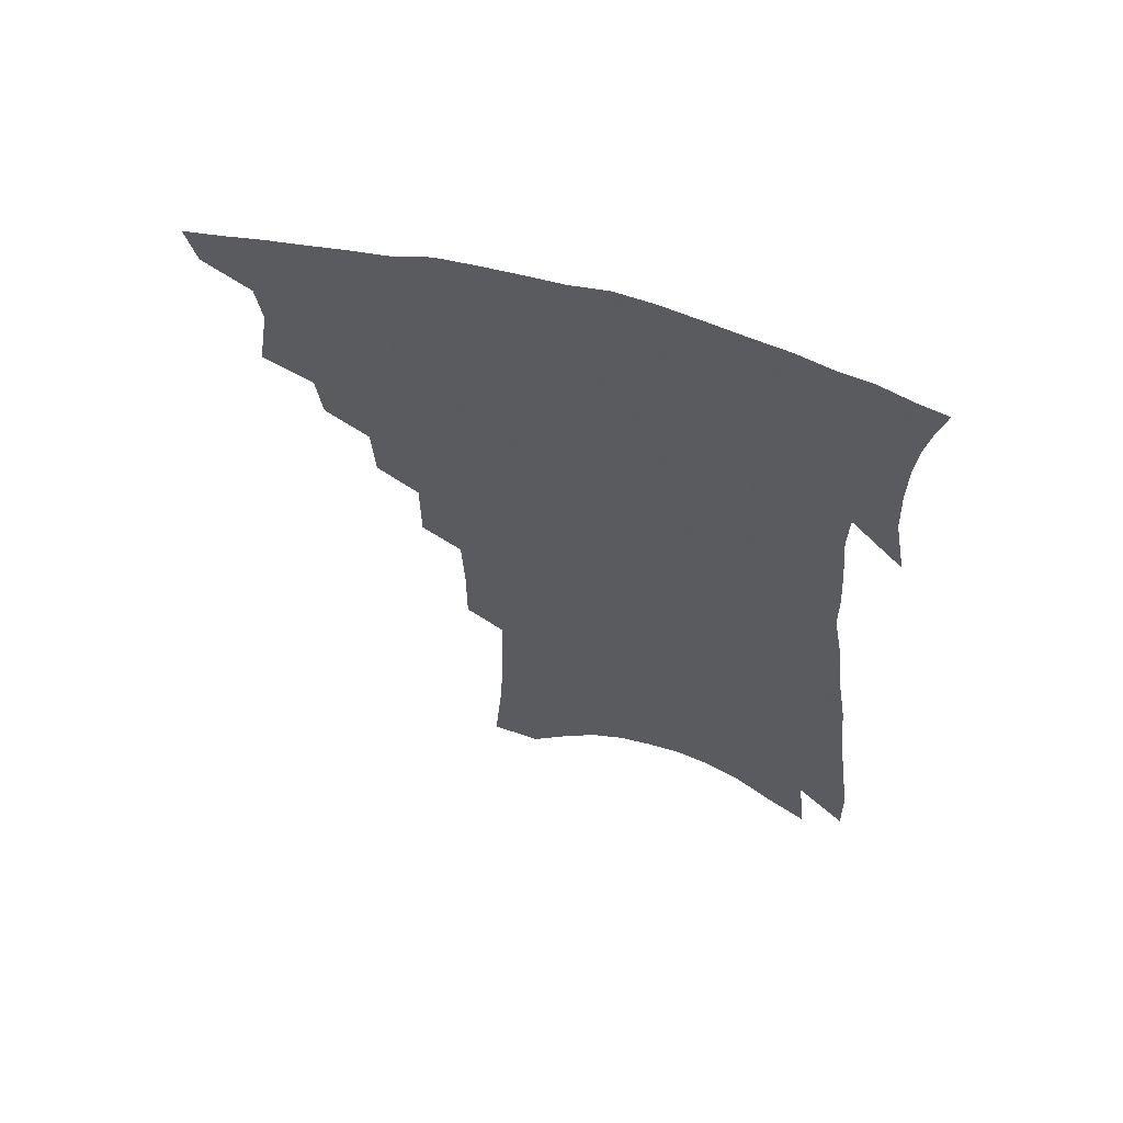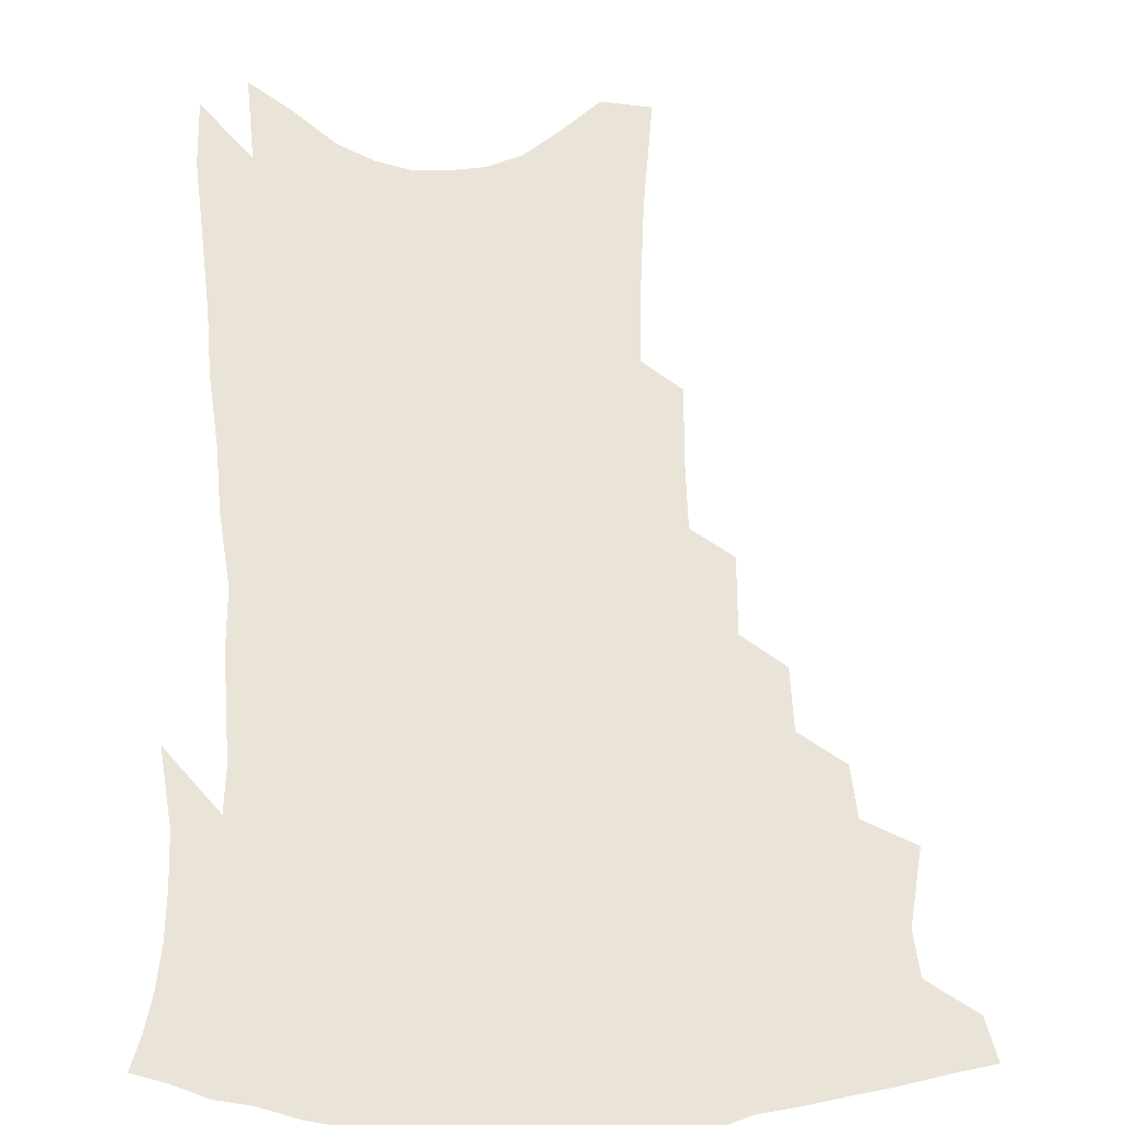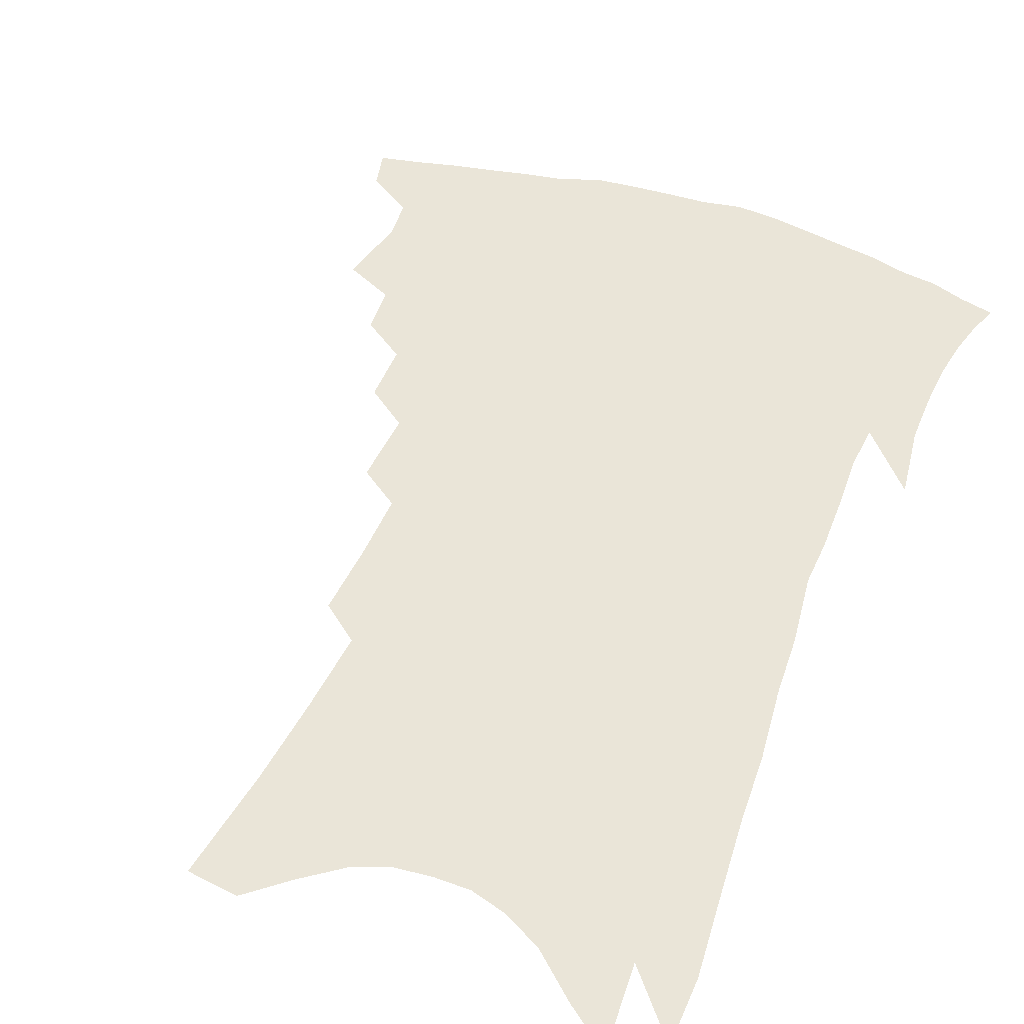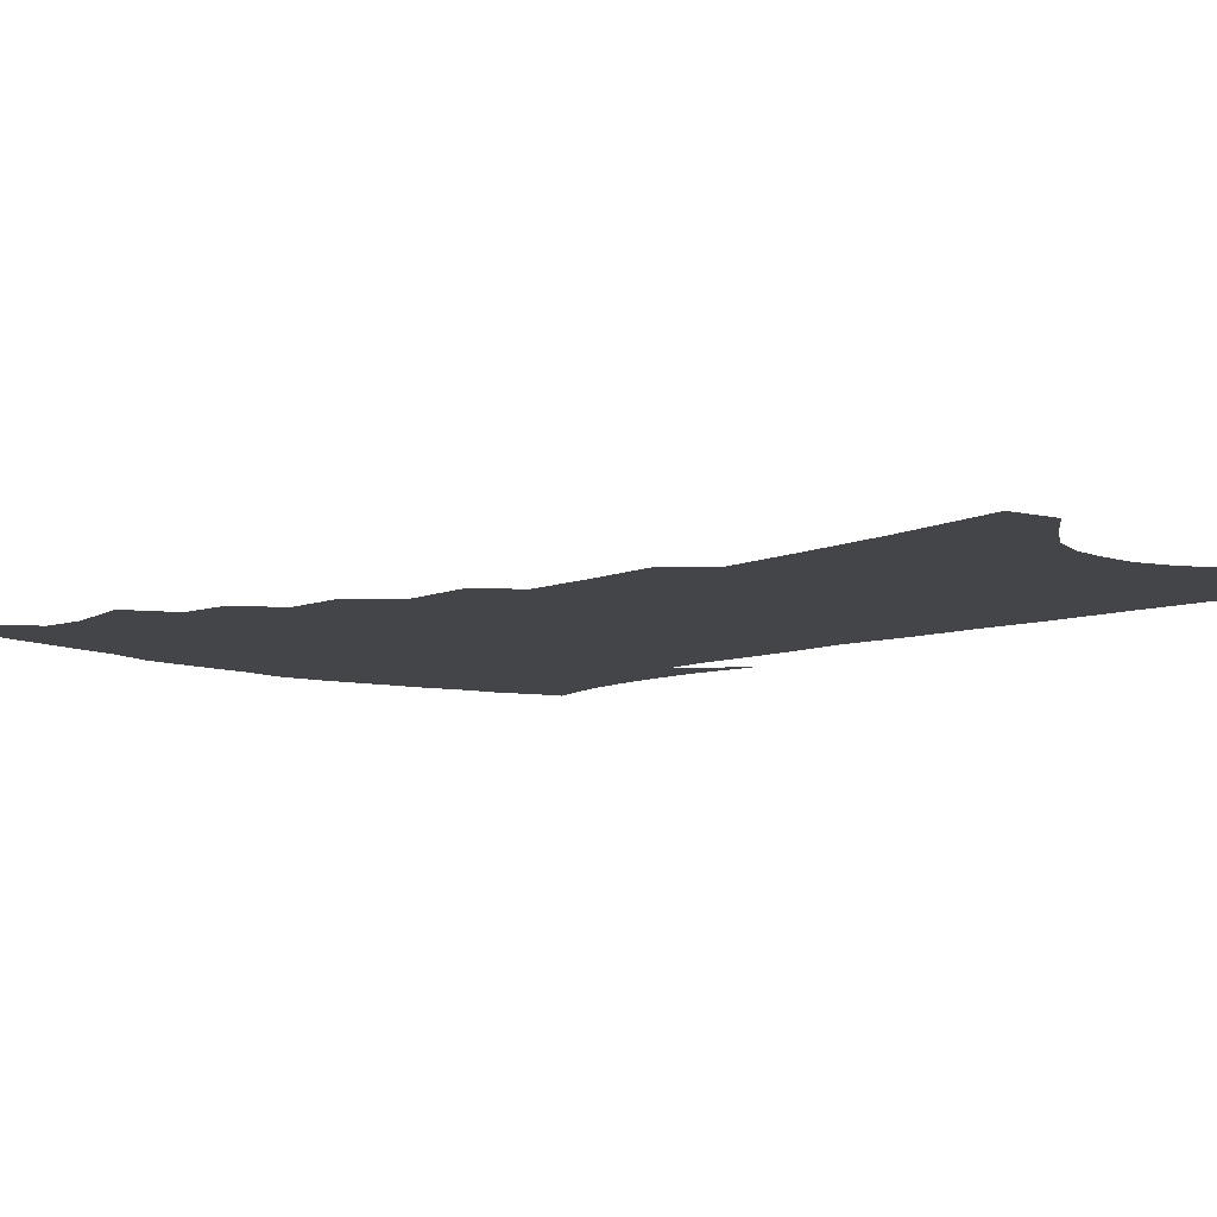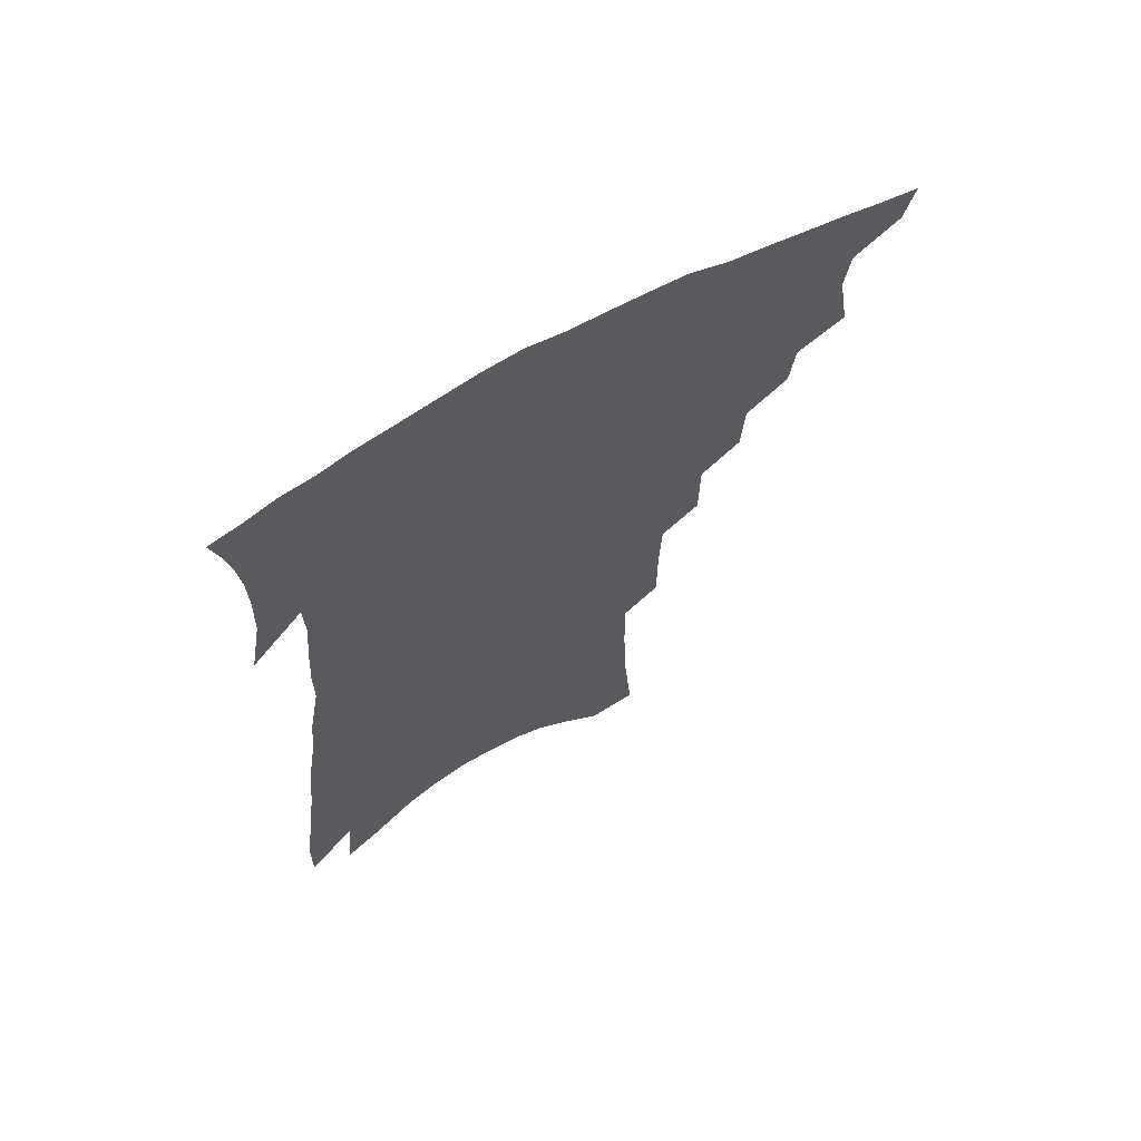
<metadata>
{"format":"obj","ext":"obj","renderer":"f3d","projection":"perspective","resolution":1024,"background":"white","views":[{"elev":63.3,"azim":16.5,"up":"+Y"},{"elev":61.2,"azim":-179.7,"up":"+Z"},{"elev":45.3,"azim":23.2,"up":"+Z"},{"elev":-8.7,"azim":-41.0,"up":"+Z"},{"elev":67.6,"azim":150.1,"up":"+Y"}]}
</metadata>
<code>
v 464.3 387.4 0
v 460.8 399.9 0
v 477.4 341.5 0
v 480.9 364.4 0
v 479 377.7 0
v 476.7 390.3 0
v 473.4 402.7 0
v 494.9 318.5 0
v 492.9 334 0
v 495 355.1 0
v 493.8 368.9 0
v 491.3 381 0
v 488.5 393.2 0
v 485.4 405.8 0
v 509.7 290 0
v 508.6 308.9 0
v 509.4 329.8 0
v 507.6 343.6 0
v 507.8 359.8 0
v 505.9 372.1 0
v 503.4 383.8 0
v 500.7 395.8 0
v 497.8 408.3 0
v 523.1 256.3 0
v 522.9 280.1 0
v 521.6 298.4 0
v 522 319.4 0
v 521.8 336.1 0
v 521.3 350.9 0
v 519.2 362.2 0
v 517.4 374.5 0
v 515.3 386.3 0
v 512.9 398.1 0
v 509.9 411.1 0
v 536.6 202.1 0
v 536.6 225.8 0
v 535.8 247.3 0
v 535.1 269.2 0
v 534.4 289 0
v 533.1 305 0
v 532.9 322 0
v 533.3 340 0
v 532.4 353.1 0
v 530.9 364.9 0
v 529.1 376.6 0
v 527.1 388.6 0
v 524.7 401 0
v 522.3 413.4 0
v 544.5 102.1 0
v 547.3 138.1 0
v 548.3 166.4 0
v 548.7 192.6 0
v 548.9 218.3 0
v 547.6 237 0
v 546.9 257.6 0
v 545.7 275.5 0
v 545.8 296.5 0
v 545.4 313 0
v 545.2 329.2 0
v 544.5 342.4 0
v 543.7 355 0
v 542.6 367.1 0
v 540.7 378.6 0
v 539.2 390.5 0
v 537.1 403.1 0
v 534.8 418.1 0
v 560 100 0
v 559.5 125.8 0
v 560.9 158.3 0
v 559.6 177.6 0
v 560 204.7 0
v 559.5 228 0
v 558.8 248.3 0
v 557.4 264.4 0
v 556.7 282.8 0
v 556.6 301.6 0
v 556.3 317.3 0
v 556.2 332.5 0
v 555.2 343.7 0
v 555 357 0
v 554.3 368.8 0
v 553.3 380.2 0
v 551.7 391.9 0
v 549.4 405.2 0
v 547.3 419.4 0
v 571.6 110.7 0
v 571.8 140.3 0
v 572 168.9 0
v 571.1 190.3 0
v 570.4 212.9 0
v 570 236.9 0
v 568.7 252.7 0
v 568 271.5 0
v 567.6 289.8 0
v 566.9 304.4 0
v 566.7 319.9 0
v 566.9 334.8 0
v 566.2 345.9 0
v 566.2 358.5 0
v 565.6 369.9 0
v 564.8 381.2 0
v 563.9 392.7 0
v 562.2 405.3 0
v 559.8 420.2 0
v 582.9 120 0
v 582.9 150.3 0
v 582.1 171.1 0
v 581.2 195.1 0
v 580.1 214.5 0
v 579.5 238.5 0
v 578.6 255.7 0
v 577.8 273 0
v 577.5 292.6 0
v 577.4 308.9 0
v 577.2 322.9 0
v 577.1 335.4 0
v 577.1 347.7 0
v 577.3 360.1 0
v 576.6 370.7 0
v 576.3 382 0
v 575.6 393.5 0
v 574.1 406.5 0
v 572.2 420.9 0
v 593.9 124.6 0
v 593.2 153 0
v 592.3 176.5 0
v 591.2 198.1 0
v 590.3 223.3 0
v 589.2 241.3 0
v 588.4 258.5 0
v 587.7 275.8 0
v 587.5 295.8 0
v 587.3 311.2 0
v 587.2 323.3 0
v 587.3 336.2 0
v 587.6 348.7 0
v 588 360.6 0
v 588.4 371.8 0
v 588 382.6 0
v 587.4 393.8 0
v 586 407.6 0
v 584.2 423.1 0
v 604.7 125.8 0
v 603.6 155 0
v 602.3 179.2 0
v 601.1 200.2 0
v 600 222.8 0
v 598.8 242.2 0
v 598.1 261.1 0
v 597.5 278.3 0
v 597.1 295.6 0
v 597 310.4 0
v 597 323.5 0
v 597.4 337.3 0
v 597.7 348.2 0
v 598.8 361.6 0
v 599 372 0
v 599.1 382.8 0
v 598.8 394.3 0
v 598.3 406.7 0
v 596.7 422.1 0
v 615.7 125.8 0
v 614.8 148.6 0
v 612.8 176.2 0
v 611.2 199.8 0
v 609.7 223 0
v 609.1 238 0
v 607.9 259.9 0
v 607.2 278.2 0
v 606.8 294.7 0
v 606.7 309.4 0
v 606.8 325.3 0
v 607.3 336.7 0
v 608.1 349.9 0
v 608.8 361.5 0
v 609.6 371.7 0
v 610.4 382.4 0
v 610.8 393.3 0
v 610.6 405.4 0
v 609.5 419.8 0
v 626.9 122.5 0
v 625.7 146.1 0
v 623.2 175.1 0
v 621.4 198.6 0
v 619.7 221.2 0
v 618.6 241.1 0
v 617.6 259.2 0
v 617.1 275.5 0
v 616.7 291.9 0
v 616.6 307.1 0
v 616.6 322.4 0
v 617 337 0
v 617.9 348.9 0
v 618.8 359.8 0
v 619.9 371.1 0
v 621.1 381.7 0
v 622 392.3 0
v 622.4 403.8 0
v 622 417.4 0
v 638.9 116 0
v 637.4 140.3 0
v 634.2 170.7 0
v 632.2 194.2 0
v 630.2 216.8 0
v 629.6 234.2 0
v 627.7 256 0
v 627 272.8 0
v 626.9 287.8 0
v 626.4 304.8 0
v 626.2 321.1 0
v 627 333.3 0
v 627.4 348.3 0
v 628.6 358.8 0
v 630 370.3 0
v 631.5 380.8 0
v 633.3 390.9 0
v 634 401.6 0
v 633.8 415.4 0
v 652.7 103.6 0
v 649.4 133.9 0
v 647.2 159.2 0
v 643.9 186.7 0
v 641.1 211.2 0
v 639.8 231 0
v 638.9 249 0
v 637.6 267.6 0
v 636.9 284.2 0
v 636.3 301.7 0
v 636.2 317.3 0
v 636.5 331.7 0
v 637 345.5 0
v 638.2 358.1 0
v 639.8 368.6 0
v 641.3 378.9 0
v 643.2 389.6 0
v 644.8 399.6 0
v 645.7 411.9 0
v 666.3 93.22 0
v 663.2 121.6 0
v 660.4 148.3 0
v 658.1 172.7 0
v 654.6 198.6 0
v 652.7 219.8 0
v 650.9 240.2 0
v 649.1 259.9 0
v 647.3 279.5 0
v 647.6 294.3 0
v 647 311 0
v 646.5 327.8 0
v 646.4 343.1 0
v 648 354.5 0
v 649.4 367.7 0
v 651.2 378.2 0
v 653.1 388 0
v 654.9 398 0
v 656.5 410.3 0
v 680.3 101.5 0
v 679.8 123.4 0
v 676.2 150.6 0
v 673 176 0
v 671 198 0
v 667.3 222.1 0
v 665.3 242.4 0
v 661.3 266.3 0
v 661.1 282 0
v 660 299.8 0
v 658.3 318.9 0
v 658.7 333.7 0
v 657.3 352.3 0
v 658.8 364.4 0
v 660.9 375.2 0
v 662.8 386 0
v 665 395.8 0
v 667.5 406.2 0
v 676.2 313.7 0
v 672 338 0
v 671.3 354.7 0
v 671.6 369.6 0
v 672.8 382.5 0
v 674.9 393.3 0
v 677.8 403.5 0
f 5 6 1
f 1 6 2
f 6 7 2
f 9 10 3
f 3 10 4
f 10 11 4
f 4 11 5
f 11 12 5
f 5 12 6
f 12 13 6
f 6 13 7
f 13 14 7
f 16 17 8
f 8 17 9
f 17 18 9
f 9 18 10
f 18 19 10
f 10 19 11
f 19 20 11
f 11 20 12
f 20 21 12
f 12 21 13
f 21 22 13
f 13 22 14
f 22 23 14
f 25 26 15
f 15 26 16
f 26 27 16
f 16 27 17
f 27 28 17
f 17 28 18
f 28 29 18
f 18 29 19
f 29 30 19
f 19 30 20
f 30 31 20
f 20 31 21
f 31 32 21
f 21 32 22
f 32 33 22
f 22 33 23
f 33 34 23
f 37 38 24
f 24 38 25
f 38 39 25
f 25 39 26
f 39 40 26
f 26 40 27
f 40 41 27
f 27 41 28
f 41 42 28
f 28 42 29
f 42 43 29
f 29 43 30
f 43 44 30
f 30 44 31
f 44 45 31
f 31 45 32
f 45 46 32
f 32 46 33
f 46 47 33
f 33 47 34
f 47 48 34
f 52 53 35
f 35 53 36
f 53 54 36
f 36 54 37
f 54 55 37
f 37 55 38
f 55 56 38
f 38 56 39
f 56 57 39
f 39 57 40
f 57 58 40
f 40 58 41
f 58 59 41
f 41 59 42
f 59 60 42
f 42 60 43
f 60 61 43
f 43 61 44
f 61 62 44
f 44 62 45
f 62 63 45
f 45 63 46
f 63 64 46
f 46 64 47
f 64 65 47
f 47 65 48
f 65 66 48
f 67 68 49
f 49 68 50
f 68 69 50
f 50 69 51
f 69 70 51
f 51 70 52
f 70 71 52
f 52 71 53
f 71 72 53
f 53 72 54
f 72 73 54
f 54 73 55
f 73 74 55
f 55 74 56
f 74 75 56
f 56 75 57
f 75 76 57
f 57 76 58
f 76 77 58
f 58 77 59
f 77 78 59
f 59 78 60
f 78 79 60
f 60 79 61
f 79 80 61
f 61 80 62
f 80 81 62
f 62 81 63
f 81 82 63
f 63 82 64
f 82 83 64
f 64 83 65
f 83 84 65
f 65 84 66
f 84 85 66
f 67 86 68
f 86 87 68
f 68 87 69
f 87 88 69
f 69 88 70
f 88 89 70
f 70 89 71
f 89 90 71
f 71 90 72
f 90 91 72
f 72 91 73
f 91 92 73
f 73 92 74
f 92 93 74
f 74 93 75
f 93 94 75
f 75 94 76
f 94 95 76
f 76 95 77
f 95 96 77
f 77 96 78
f 96 97 78
f 78 97 79
f 97 98 79
f 79 98 80
f 98 99 80
f 80 99 81
f 99 100 81
f 81 100 82
f 100 101 82
f 82 101 83
f 101 102 83
f 83 102 84
f 102 103 84
f 84 103 85
f 103 104 85
f 86 105 87
f 105 106 87
f 87 106 88
f 106 107 88
f 88 107 89
f 107 108 89
f 89 108 90
f 108 109 90
f 90 109 91
f 109 110 91
f 91 110 92
f 110 111 92
f 92 111 93
f 111 112 93
f 93 112 94
f 112 113 94
f 94 113 95
f 113 114 95
f 95 114 96
f 114 115 96
f 96 115 97
f 115 116 97
f 97 116 98
f 116 117 98
f 98 117 99
f 117 118 99
f 99 118 100
f 118 119 100
f 100 119 101
f 119 120 101
f 101 120 102
f 120 121 102
f 102 121 103
f 121 122 103
f 103 122 104
f 122 123 104
f 105 124 106
f 124 125 106
f 106 125 107
f 125 126 107
f 107 126 108
f 126 127 108
f 108 127 109
f 127 128 109
f 109 128 110
f 128 129 110
f 110 129 111
f 129 130 111
f 111 130 112
f 130 131 112
f 112 131 113
f 131 132 113
f 113 132 114
f 132 133 114
f 114 133 115
f 133 134 115
f 115 134 116
f 134 135 116
f 116 135 117
f 135 136 117
f 117 136 118
f 136 137 118
f 118 137 119
f 137 138 119
f 119 138 120
f 138 139 120
f 120 139 121
f 139 140 121
f 121 140 122
f 140 141 122
f 122 141 123
f 141 142 123
f 124 143 125
f 143 144 125
f 125 144 126
f 144 145 126
f 126 145 127
f 145 146 127
f 127 146 128
f 146 147 128
f 128 147 129
f 147 148 129
f 129 148 130
f 148 149 130
f 130 149 131
f 149 150 131
f 131 150 132
f 150 151 132
f 132 151 133
f 151 152 133
f 133 152 134
f 152 153 134
f 134 153 135
f 153 154 135
f 135 154 136
f 154 155 136
f 136 155 137
f 155 156 137
f 137 156 138
f 156 157 138
f 138 157 139
f 157 158 139
f 139 158 140
f 158 159 140
f 140 159 141
f 159 160 141
f 141 160 142
f 160 161 142
f 143 162 144
f 162 163 144
f 144 163 145
f 163 164 145
f 145 164 146
f 164 165 146
f 146 165 147
f 165 166 147
f 147 166 148
f 166 167 148
f 148 167 149
f 167 168 149
f 149 168 150
f 168 169 150
f 150 169 151
f 169 170 151
f 151 170 152
f 170 171 152
f 152 171 153
f 171 172 153
f 153 172 154
f 172 173 154
f 154 173 155
f 173 174 155
f 155 174 156
f 174 175 156
f 156 175 157
f 175 176 157
f 157 176 158
f 176 177 158
f 158 177 159
f 177 178 159
f 159 178 160
f 178 179 160
f 160 179 161
f 179 180 161
f 162 181 163
f 181 182 163
f 163 182 164
f 182 183 164
f 164 183 165
f 183 184 165
f 165 184 166
f 184 185 166
f 166 185 167
f 185 186 167
f 167 186 168
f 186 187 168
f 168 187 169
f 187 188 169
f 169 188 170
f 188 189 170
f 170 189 171
f 189 190 171
f 171 190 172
f 190 191 172
f 172 191 173
f 191 192 173
f 173 192 174
f 192 193 174
f 174 193 175
f 193 194 175
f 175 194 176
f 194 195 176
f 176 195 177
f 195 196 177
f 177 196 178
f 196 197 178
f 178 197 179
f 197 198 179
f 179 198 180
f 198 199 180
f 181 200 182
f 200 201 182
f 182 201 183
f 201 202 183
f 183 202 184
f 202 203 184
f 184 203 185
f 203 204 185
f 185 204 186
f 204 205 186
f 186 205 187
f 205 206 187
f 187 206 188
f 206 207 188
f 188 207 189
f 207 208 189
f 189 208 190
f 208 209 190
f 190 209 191
f 209 210 191
f 191 210 192
f 210 211 192
f 192 211 193
f 211 212 193
f 193 212 194
f 212 213 194
f 194 213 195
f 213 214 195
f 195 214 196
f 214 215 196
f 196 215 197
f 215 216 197
f 197 216 198
f 216 217 198
f 198 217 199
f 217 218 199
f 200 219 201
f 219 220 201
f 201 220 202
f 220 221 202
f 202 221 203
f 221 222 203
f 203 222 204
f 222 223 204
f 204 223 205
f 223 224 205
f 205 224 206
f 224 225 206
f 206 225 207
f 225 226 207
f 207 226 208
f 226 227 208
f 208 227 209
f 227 228 209
f 209 228 210
f 228 229 210
f 210 229 211
f 229 230 211
f 211 230 212
f 230 231 212
f 212 231 213
f 231 232 213
f 213 232 214
f 232 233 214
f 214 233 215
f 233 234 215
f 215 234 216
f 234 235 216
f 216 235 217
f 235 236 217
f 217 236 218
f 236 237 218
f 219 238 220
f 238 239 220
f 220 239 221
f 239 240 221
f 221 240 222
f 240 241 222
f 222 241 223
f 241 242 223
f 223 242 224
f 242 243 224
f 224 243 225
f 243 244 225
f 225 244 226
f 244 245 226
f 226 245 227
f 245 246 227
f 227 246 228
f 246 247 228
f 228 247 229
f 247 248 229
f 229 248 230
f 248 249 230
f 230 249 231
f 249 250 231
f 231 250 232
f 250 251 232
f 232 251 233
f 251 252 233
f 233 252 234
f 252 253 234
f 234 253 235
f 253 254 235
f 235 254 236
f 254 255 236
f 236 255 237
f 255 256 237
f 239 257 240
f 257 258 240
f 240 258 241
f 258 259 241
f 241 259 242
f 259 260 242
f 242 260 243
f 260 261 243
f 243 261 244
f 261 262 244
f 244 262 245
f 262 263 245
f 245 263 246
f 263 264 246
f 246 264 247
f 264 265 247
f 247 265 248
f 265 266 248
f 248 266 249
f 266 267 249
f 249 267 250
f 267 268 250
f 250 268 251
f 268 269 251
f 251 269 252
f 269 270 252
f 252 270 253
f 270 271 253
f 253 271 254
f 271 272 254
f 254 272 255
f 272 273 255
f 255 273 256
f 273 274 256
f 268 275 269
f 275 276 269
f 269 276 270
f 276 277 270
f 270 277 271
f 277 278 271
f 271 278 272
f 278 279 272
f 272 279 273
f 279 280 273
f 273 280 274
f 280 281 274

</code>
